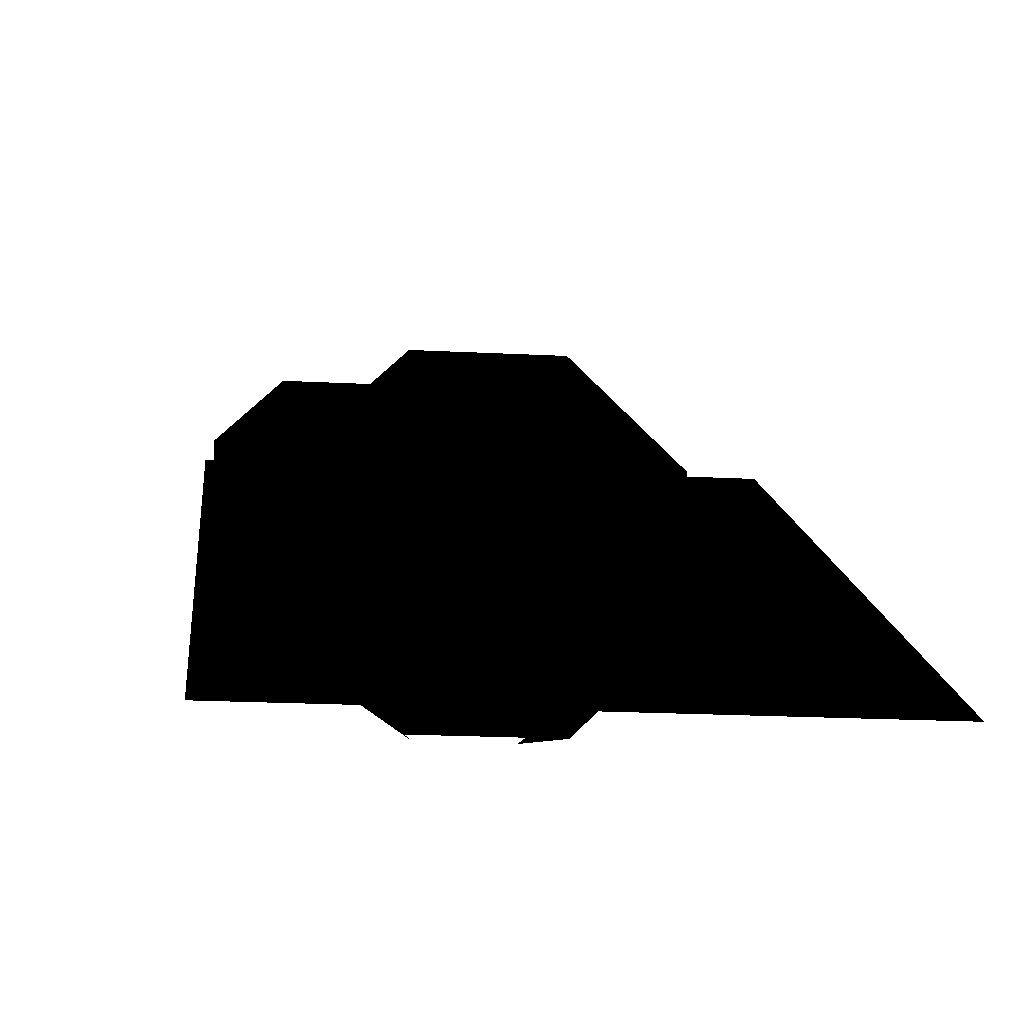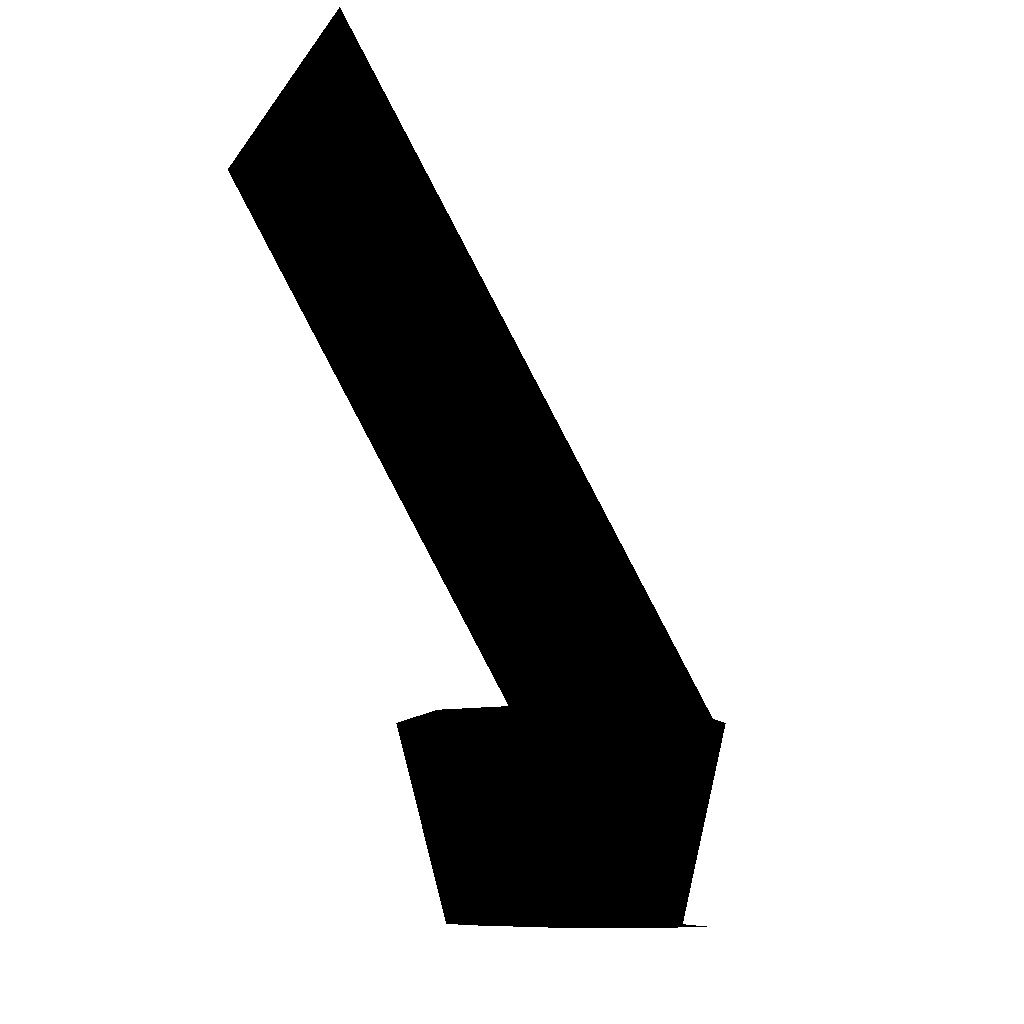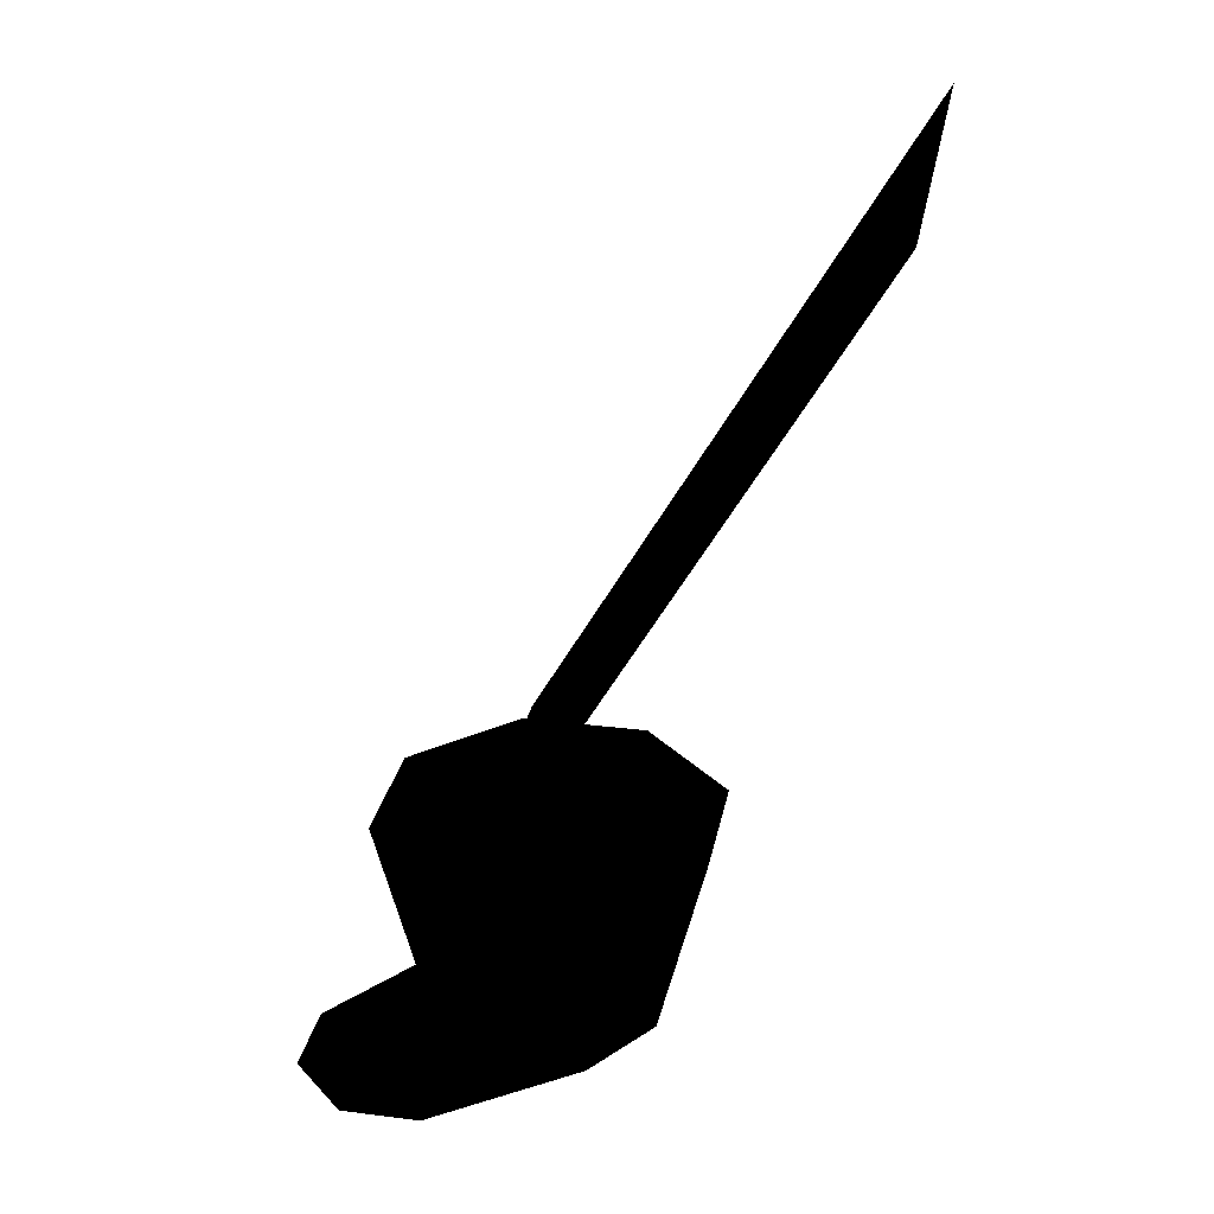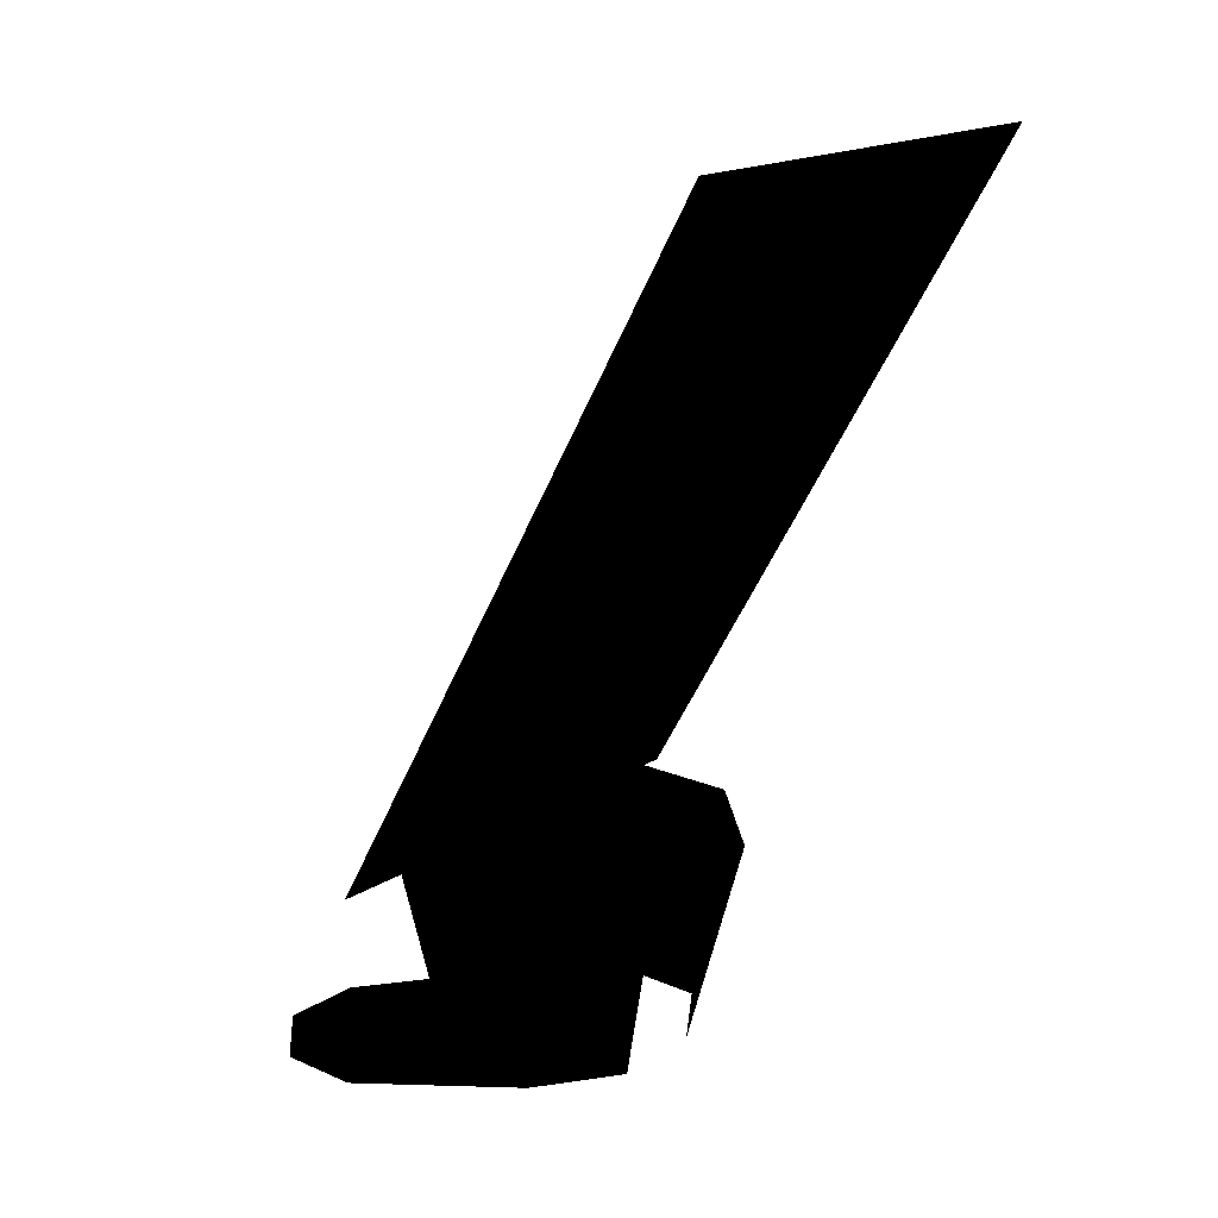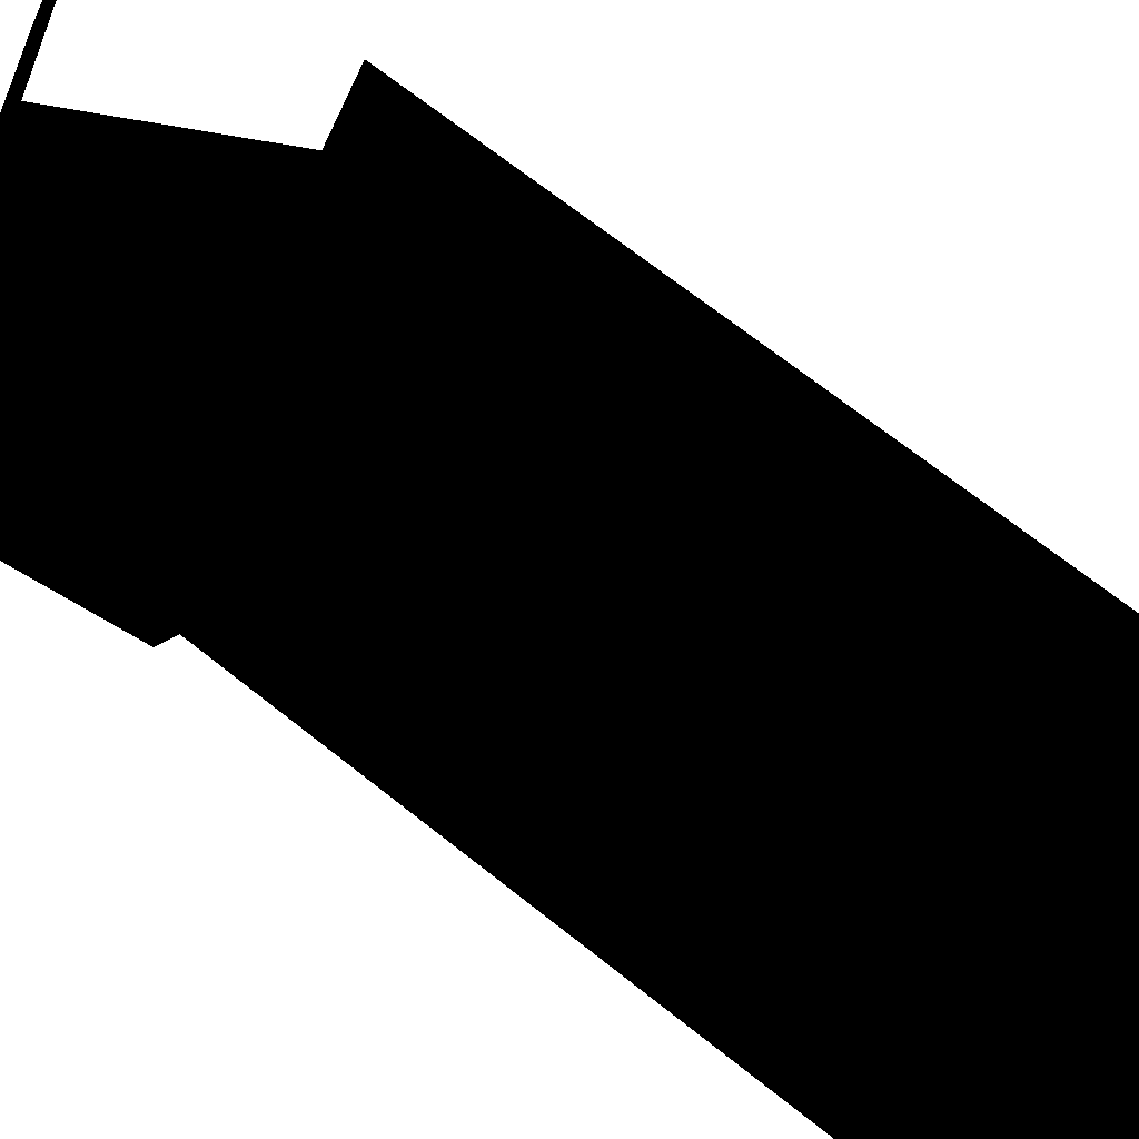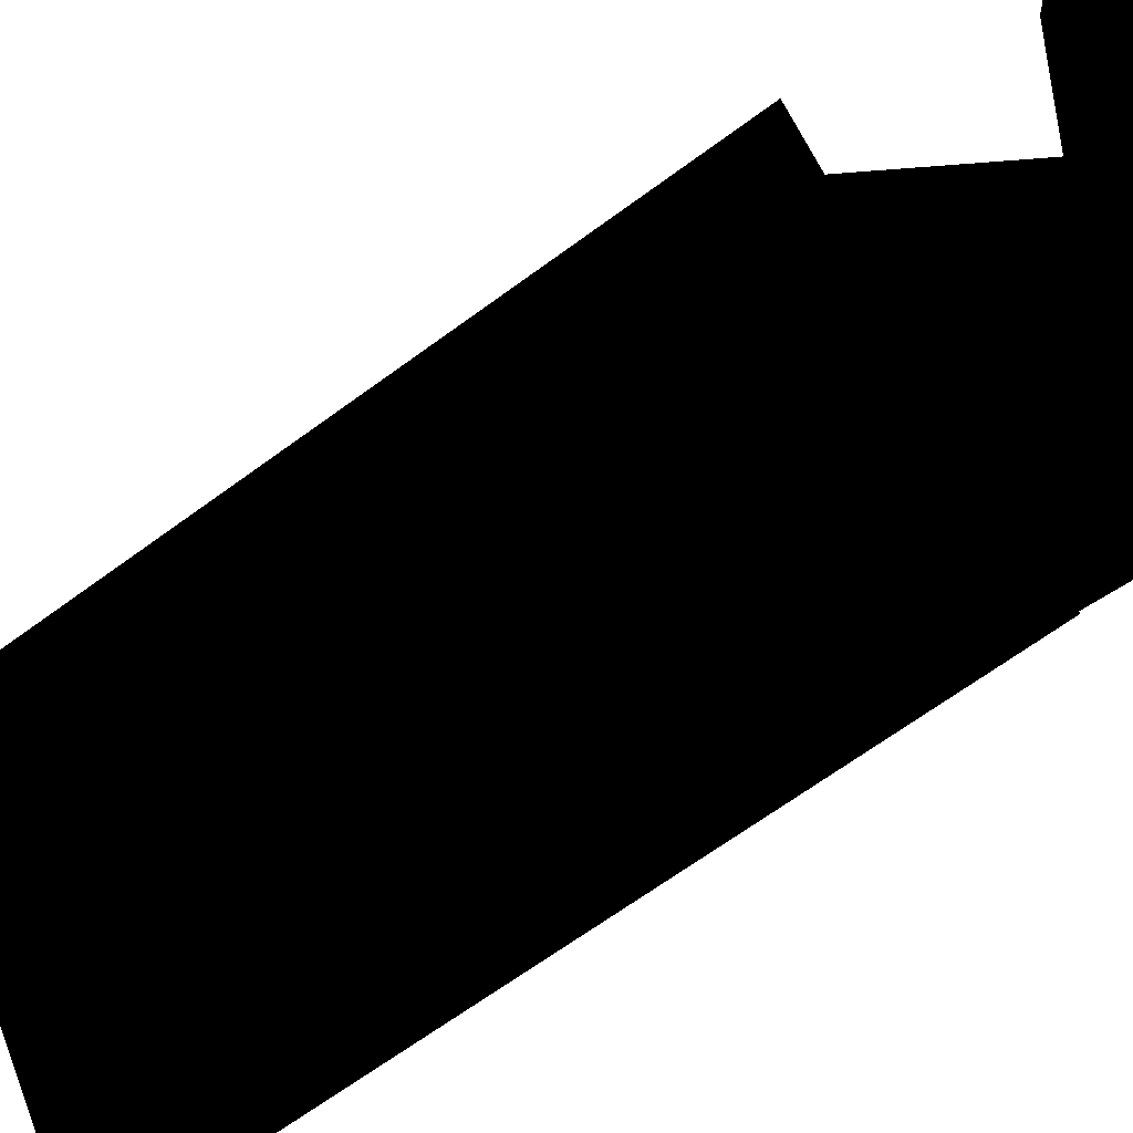
<metadata>
{"format":"obj","ext":"obj","renderer":"f3d","projection":"perspective","resolution":1024,"background":"white","views":[{"elev":-19.4,"azim":174.3,"up":"+Z"},{"elev":-12.3,"azim":-111.8,"up":"+Y"},{"elev":27.7,"azim":100.8,"up":"+Y"},{"elev":17.9,"azim":129.8,"up":"+Y"},{"elev":-54.5,"azim":65.3,"up":"+Z"},{"elev":55.7,"azim":-111.7,"up":"+Z"}]}
</metadata>
<code>
o polygon0
g polygon0
v -0.6042 1.851 -0.9697
v -0.4224 -0.008301 -0.5186
v -1.472 1.851 -0.1016
v -1.124 -0.01318 -0.03491
v -1.472 1.851 1.056
v -1.124 -0.01318 0.8442
v -0.6042 1.851 1.925
v -0.4648 -0.01318 1.503
v 1.422 1.851 1.056
v 1.073 -0.01318 0.8442
v 1.422 1.851 -0.1016
v 1.073 -0.01318 -0.03491
v 0.5535 1.851 -0.9697
v 0.3745 -0.008301 -0.5186
v -0.6042 1.851 1.925
v -0.4648 -0.01318 1.503
v 0.5535 1.851 1.925
v 0.4141 -0.01318 1.503
v 1.422 1.851 1.056
v 1.073 -0.01318 0.8442
v 1.422 1.851 -0.1016
v 0.5535 1.851 -0.9697
v -0.02539 1.851 0.4773
v -0.6042 1.851 -0.9697
v -1.472 1.851 -0.1016
v -1.472 1.851 -0.1016
v -1.472 1.851 1.056
v -0.02539 1.851 0.4773
v -0.6042 1.851 1.925
v 0.5535 1.851 1.925
v 1.422 1.851 -0.1016
v -0.02539 1.851 0.4773
v 1.422 1.851 1.056
v 0.5535 1.851 1.925
v 2 7.741 -2.42
v -2 7.741 -2.42
v -2 1.679 1.08
v 2 1.679 1.08
f 1 2 3
f 2 4 3
f 3 4 5
f 4 6 5
f 5 6 7
f 6 8 7
f 9 10 11
f 10 12 11
f 11 12 13
f 12 14 13
f 15 16 17
f 16 18 17
f 17 18 19
f 18 20 19
f 21 22 23
f 22 24 23
f 23 24 25
f 26 27 28
f 27 29 28
f 28 29 30
f 31 32 33
f 32 34 33
f 35 36 37
f 37 38 35
o polygon1
g polygon1
v 1.073 -0.01318 0.8442
v 0.4141 -0.01318 1.503
v 1.429 -0.02148 2.397
v 1.952 -0.02148 1.874
v 1.073 -0.01318 -0.03491
v 1.073 -0.01318 0.8442
v 1.952 -0.02148 1.874
v 1.952 -0.02148 1.177
v 0.4141 -0.01318 1.503
v -0.4648 -0.01318 1.503
v 0.7317 -0.02148 2.397
v 1.429 -0.02148 2.397
f 39 40 41
f 41 42 39
f 43 44 45
f 45 46 43
f 47 48 49
f 49 50 47

</code>
